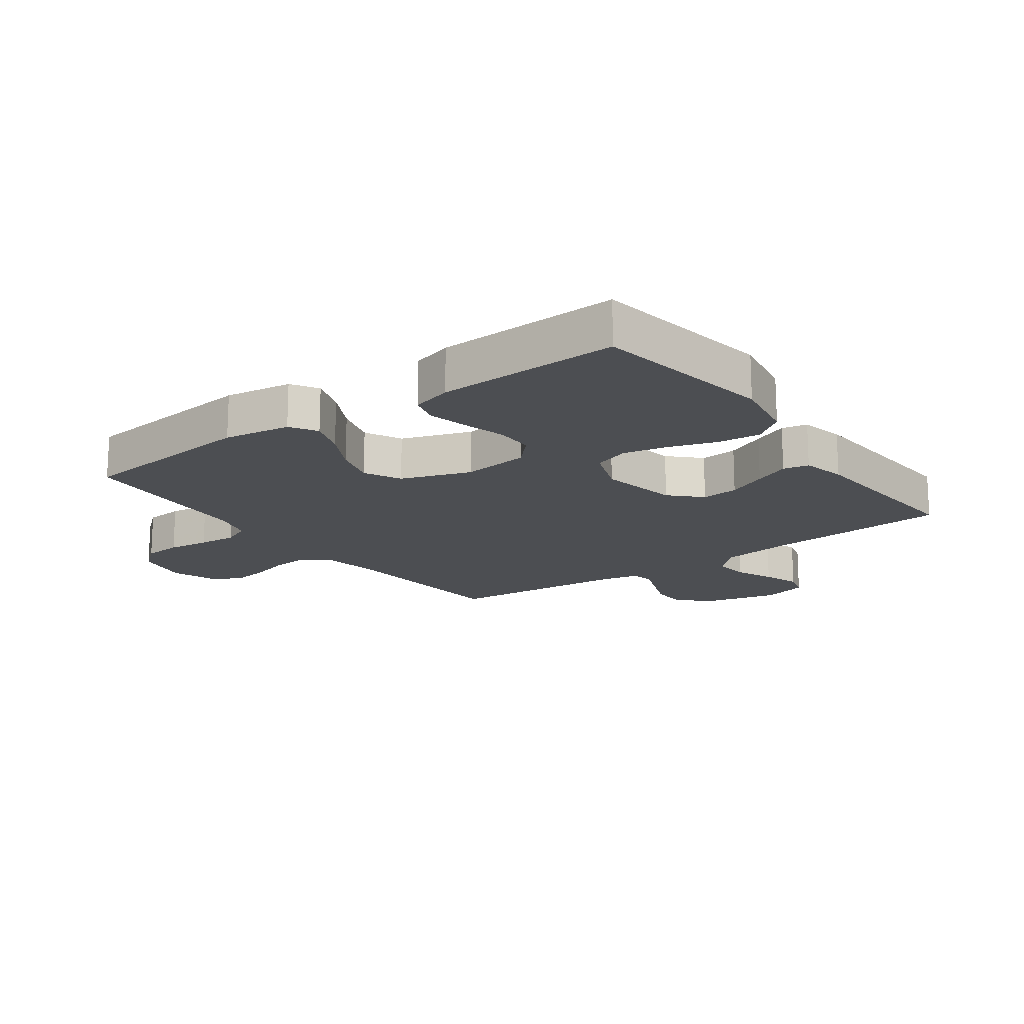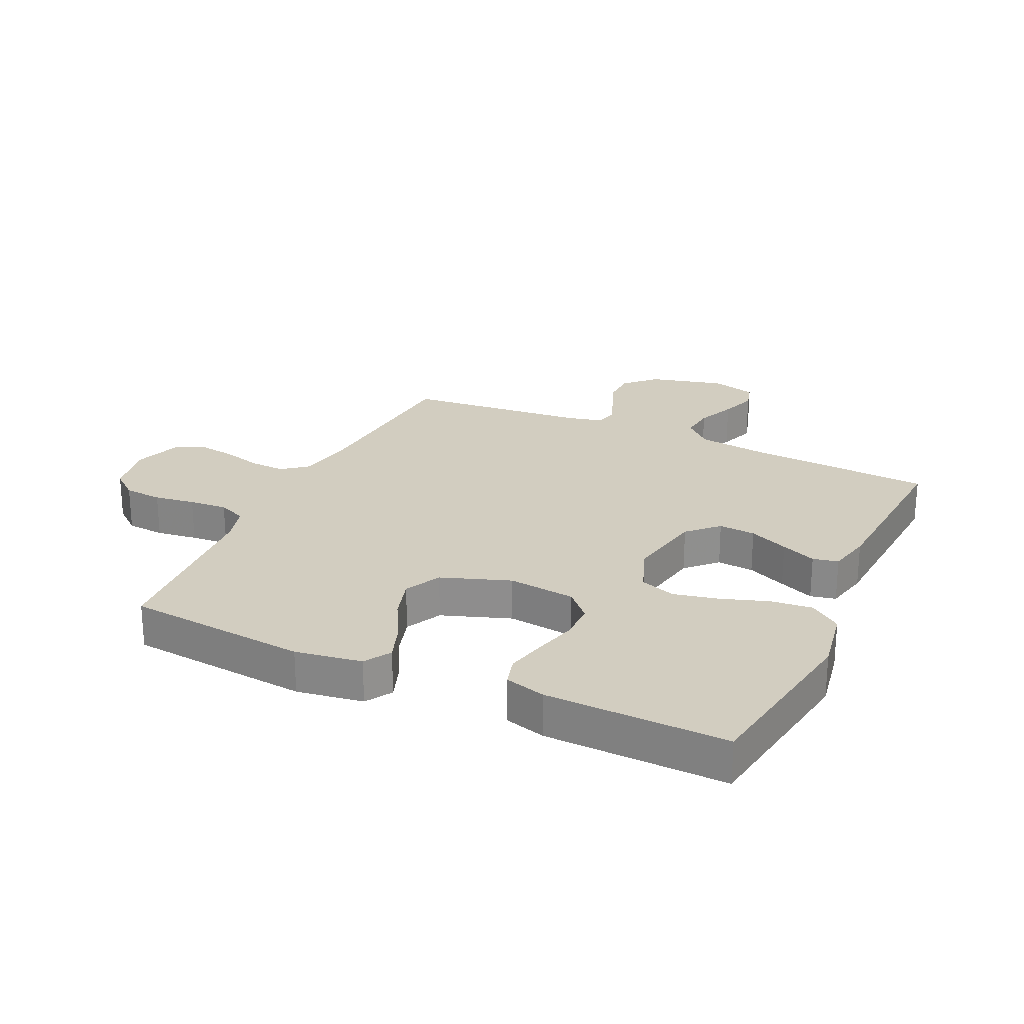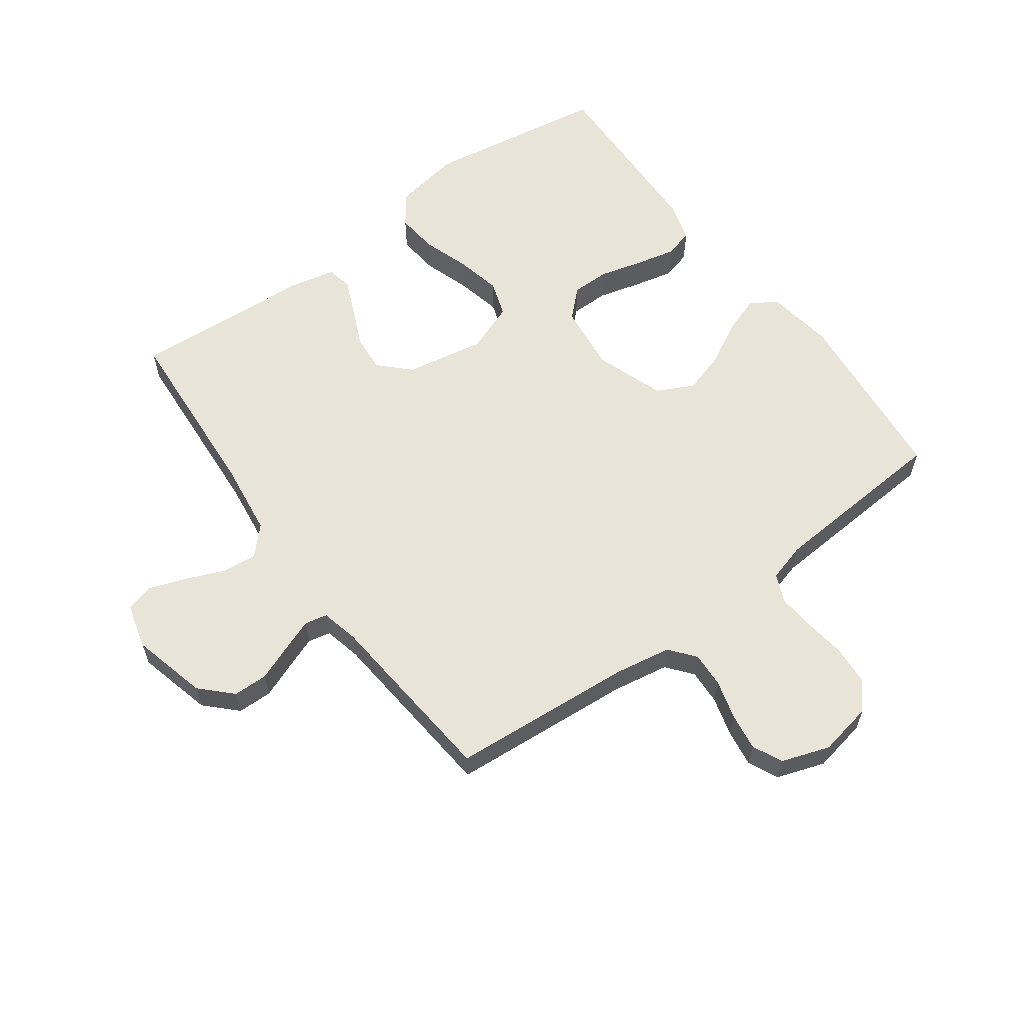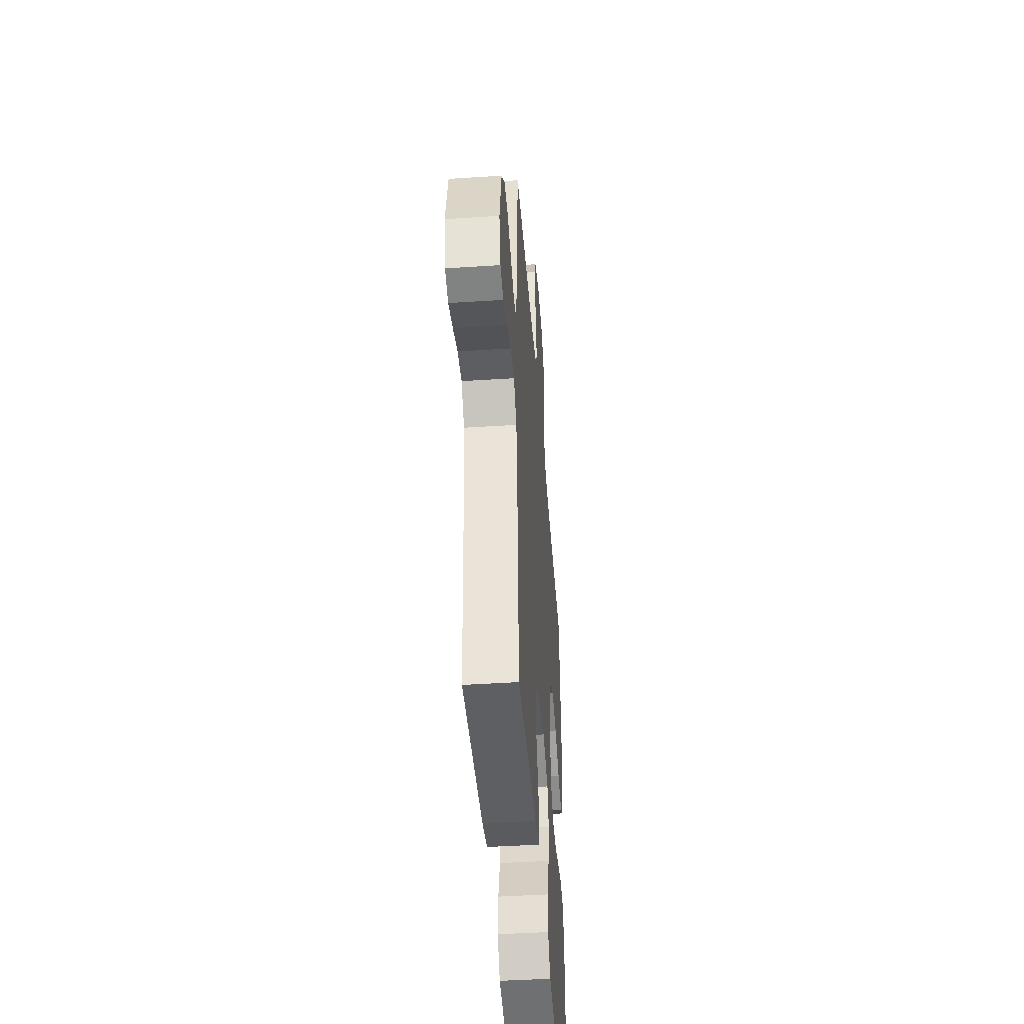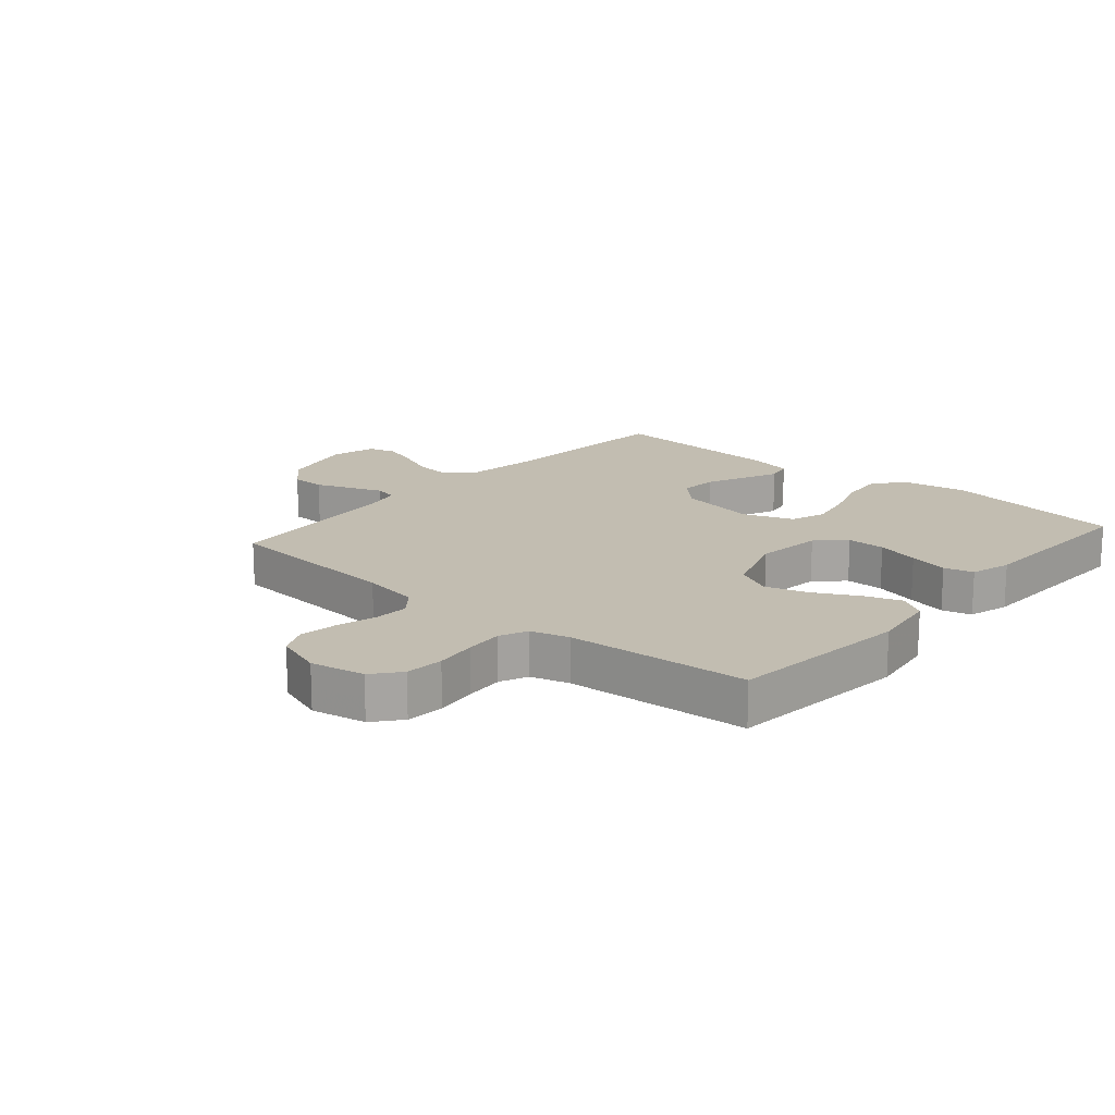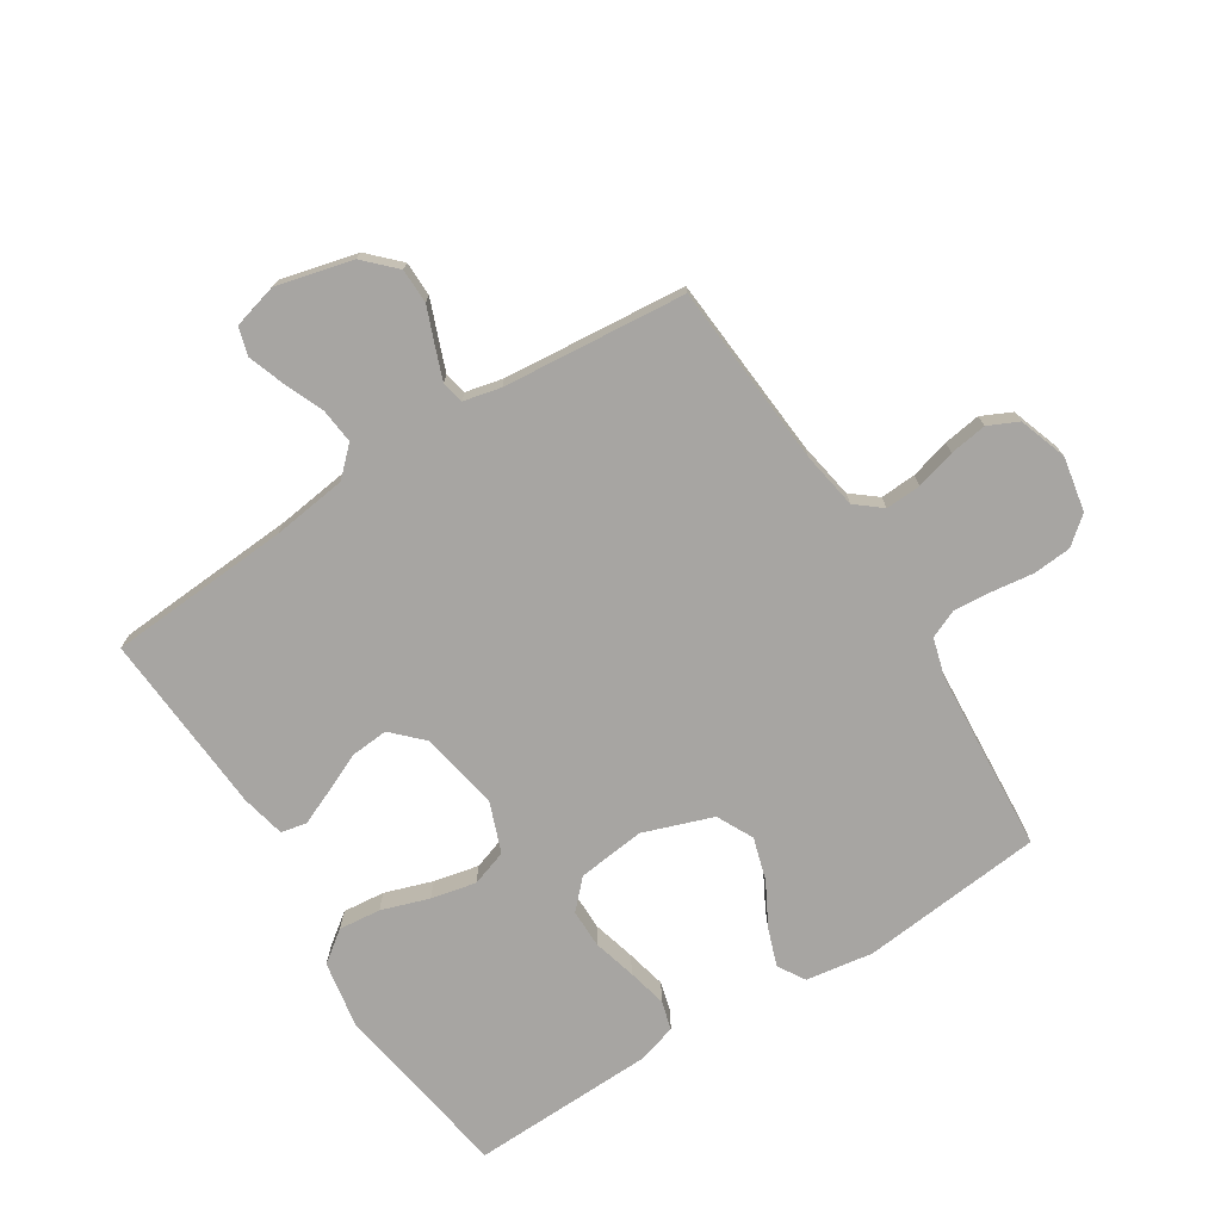
<metadata>
{"format":"obj","ext":"obj","renderer":"f3d","projection":"perspective","resolution":1024,"background":"white","views":[{"elev":-16.8,"azim":126.2,"up":"+Y"},{"elev":24.5,"azim":114.9,"up":"+Y"},{"elev":60.4,"azim":-36.2,"up":"+Y"},{"elev":-45.0,"azim":-85.7,"up":"+Z"},{"elev":16.8,"azim":40.9,"up":"+Y"},{"elev":-73.9,"azim":-57.7,"up":"+Y"}]}
</metadata>
<code>
v -0.5 0.07 -0.5
v -0.52 0.07 -0.2
v -0.536 0.07 -0.078
v -0.579 0.07 -0.033
v -0.637 0.07 -0.039
v -0.701 0.07 -0.066
v -0.761 0.07 -0.087
v -0.807 0.07 -0.074
v -0.827 0.07 0
v -0.796 0.07 0.124
v -0.747 0.07 0.173
v -0.69 0.07 0.174
v -0.631 0.07 0.151
v -0.578 0.07 0.131
v -0.541 0.07 0.139
v -0.527 0.07 0.2
v -0.5 0.07 0.5
v -0.2 0.07 0.523
v -0.106 0.07 0.539
v -0.072 0.07 0.581
v -0.075 0.07 0.639
v -0.093 0.07 0.704
v -0.102 0.07 0.765
v -0.079 0.07 0.814
v 0 0.07 0.841
v 0.089 0.07 0.824
v 0.126 0.07 0.779
v 0.131 0.07 0.716
v 0.122 0.07 0.648
v 0.117 0.07 0.585
v 0.137 0.07 0.539
v 0.2 0.07 0.521
v 0.5 0.07 0.5
v 0.53 0.07 0.2
v 0.513 0.07 0.09
v 0.469 0.07 0.063
v 0.407 0.07 0.085
v 0.337 0.07 0.123
v 0.267 0.07 0.144
v 0.207 0.07 0.114
v 0.167 0.07 0
v 0.18 0.07 -0.111
v 0.225 0.07 -0.154
v 0.288 0.07 -0.154
v 0.359 0.07 -0.135
v 0.424 0.07 -0.12
v 0.472 0.07 -0.133
v 0.491 0.07 -0.2
v 0.5 0.07 -0.5
v 0.2 0.07 -0.547
v 0.091 0.07 -0.528
v 0.053 0.07 -0.477
v 0.06 0.07 -0.408
v 0.086 0.07 -0.33
v 0.102 0.07 -0.256
v 0.082 0.07 -0.197
v 0 0.07 -0.166
v -0.13 0.07 -0.19
v -0.178 0.07 -0.238
v -0.173 0.07 -0.299
v -0.144 0.07 -0.364
v -0.119 0.07 -0.422
v -0.128 0.07 -0.464
v -0.2 0.07 -0.48
v -0.5 0 -0.5
v -0.52 0 -0.2
v -0.536 0 -0.078
v -0.579 0 -0.033
v -0.637 0 -0.039
v -0.701 0 -0.066
v -0.761 0 -0.087
v -0.807 0 -0.074
v -0.827 0 0
v -0.796 0 0.124
v -0.747 0 0.173
v -0.69 0 0.174
v -0.631 0 0.151
v -0.578 0 0.131
v -0.541 0 0.139
v -0.527 0 0.2
v -0.5 0 0.5
v -0.2 0 0.523
v -0.106 0 0.539
v -0.072 0 0.581
v -0.075 0 0.639
v -0.093 0 0.704
v -0.102 0 0.765
v -0.079 0 0.814
v 0 0 0.841
v 0.089 0 0.824
v 0.126 0 0.779
v 0.131 0 0.716
v 0.122 0 0.648
v 0.117 0 0.585
v 0.137 0 0.539
v 0.2 0 0.521
v 0.5 0 0.5
v 0.53 0 0.2
v 0.513 0 0.09
v 0.469 0 0.063
v 0.407 0 0.085
v 0.337 0 0.123
v 0.267 0 0.144
v 0.207 0 0.114
v 0.167 0 0
v 0.18 0 -0.111
v 0.225 0 -0.154
v 0.288 0 -0.154
v 0.359 0 -0.135
v 0.424 0 -0.12
v 0.472 0 -0.133
v 0.491 0 -0.2
v 0.5 0 -0.5
v 0.2 0 -0.547
v 0.091 0 -0.528
v 0.053 0 -0.477
v 0.06 0 -0.408
v 0.086 0 -0.33
v 0.102 0 -0.256
v 0.082 0 -0.197
v 0 0 -0.166
v -0.13 0 -0.19
v -0.178 0 -0.238
v -0.173 0 -0.299
v -0.144 0 -0.364
v -0.119 0 -0.422
v -0.128 0 -0.464
v -0.2 0 -0.48
f 64 1 2
f 63 64 2
f 62 63 2
f 61 62 2
f 60 61 2
f 59 60 2 3
f 58 59 3 4
f 57 58 4
f 52 53 54
f 51 52 54
f 50 51 54
f 49 50 54
f 48 49 54
f 47 48 54
f 46 47 54
f 45 46 54
f 44 45 54
f 43 44 54 55
f 42 43 55 56
f 36 37 38
f 35 36 38
f 34 35 38
f 33 34 38
f 32 33 38
f 31 32 38 39
f 30 31 39 40
f 27 28 29
f 26 27 29
f 25 26 29
f 24 25 29
f 23 24 29
f 22 23 29
f 21 22 29
f 20 21 29 30
f 30 40 41
f 20 30 41
f 19 20 41
f 16 17 18
f 42 56 57
f 41 42 57
f 19 41 57
f 18 19 57
f 16 18 57
f 15 16 57
f 11 12 13
f 10 11 13
f 9 10 13
f 8 9 13
f 7 8 13
f 6 7 13
f 5 6 13
f 14 15 57 4
f 4 5 13 14
f 66 65 128
f 66 128 127
f 66 127 126
f 66 126 125
f 66 125 124
f 67 66 124 123
f 68 67 123 122
f 68 122 121
f 118 117 116
f 118 116 115
f 118 115 114
f 118 114 113
f 118 113 112
f 118 112 111
f 118 111 110
f 118 110 109
f 118 109 108
f 119 118 108 107
f 120 119 107 106
f 102 101 100
f 102 100 99
f 102 99 98
f 102 98 97
f 102 97 96
f 103 102 96 95
f 104 103 95 94
f 93 92 91
f 93 91 90
f 93 90 89
f 93 89 88
f 93 88 87
f 93 87 86
f 93 86 85
f 94 93 85 84
f 105 104 94
f 105 94 84
f 105 84 83
f 82 81 80
f 121 120 106
f 121 106 105
f 121 105 83
f 121 83 82
f 121 82 80
f 121 80 79
f 77 76 75
f 77 75 74
f 77 74 73
f 77 73 72
f 77 72 71
f 77 71 70
f 77 70 69
f 68 121 79 78
f 78 77 69 68
f 1 65 66 2
f 2 66 67 3
f 3 67 68 4
f 4 68 69 5
f 5 69 70 6
f 6 70 71 7
f 7 71 72 8
f 8 72 73 9
f 9 73 74 10
f 10 74 75 11
f 11 75 76 12
f 12 76 77 13
f 13 77 78 14
f 14 78 79 15
f 15 79 80 16
f 16 80 81 17
f 17 81 82 18
f 18 82 83 19
f 19 83 84 20
f 20 84 85 21
f 21 85 86 22
f 22 86 87 23
f 23 87 88 24
f 24 88 89 25
f 25 89 90 26
f 26 90 91 27
f 27 91 92 28
f 28 92 93 29
f 29 93 94 30
f 30 94 95 31
f 31 95 96 32
f 32 96 97 33
f 33 97 98 34
f 34 98 99 35
f 35 99 100 36
f 36 100 101 37
f 37 101 102 38
f 38 102 103 39
f 39 103 104 40
f 40 104 105 41
f 41 105 106 42
f 42 106 107 43
f 43 107 108 44
f 44 108 109 45
f 45 109 110 46
f 46 110 111 47
f 47 111 112 48
f 48 112 113 49
f 49 113 114 50
f 50 114 115 51
f 51 115 116 52
f 52 116 117 53
f 53 117 118 54
f 54 118 119 55
f 55 119 120 56
f 56 120 121 57
f 57 121 122 58
f 58 122 123 59
f 59 123 124 60
f 60 124 125 61
f 61 125 126 62
f 62 126 127 63
f 63 127 128 64
f 64 128 65 1

</code>
